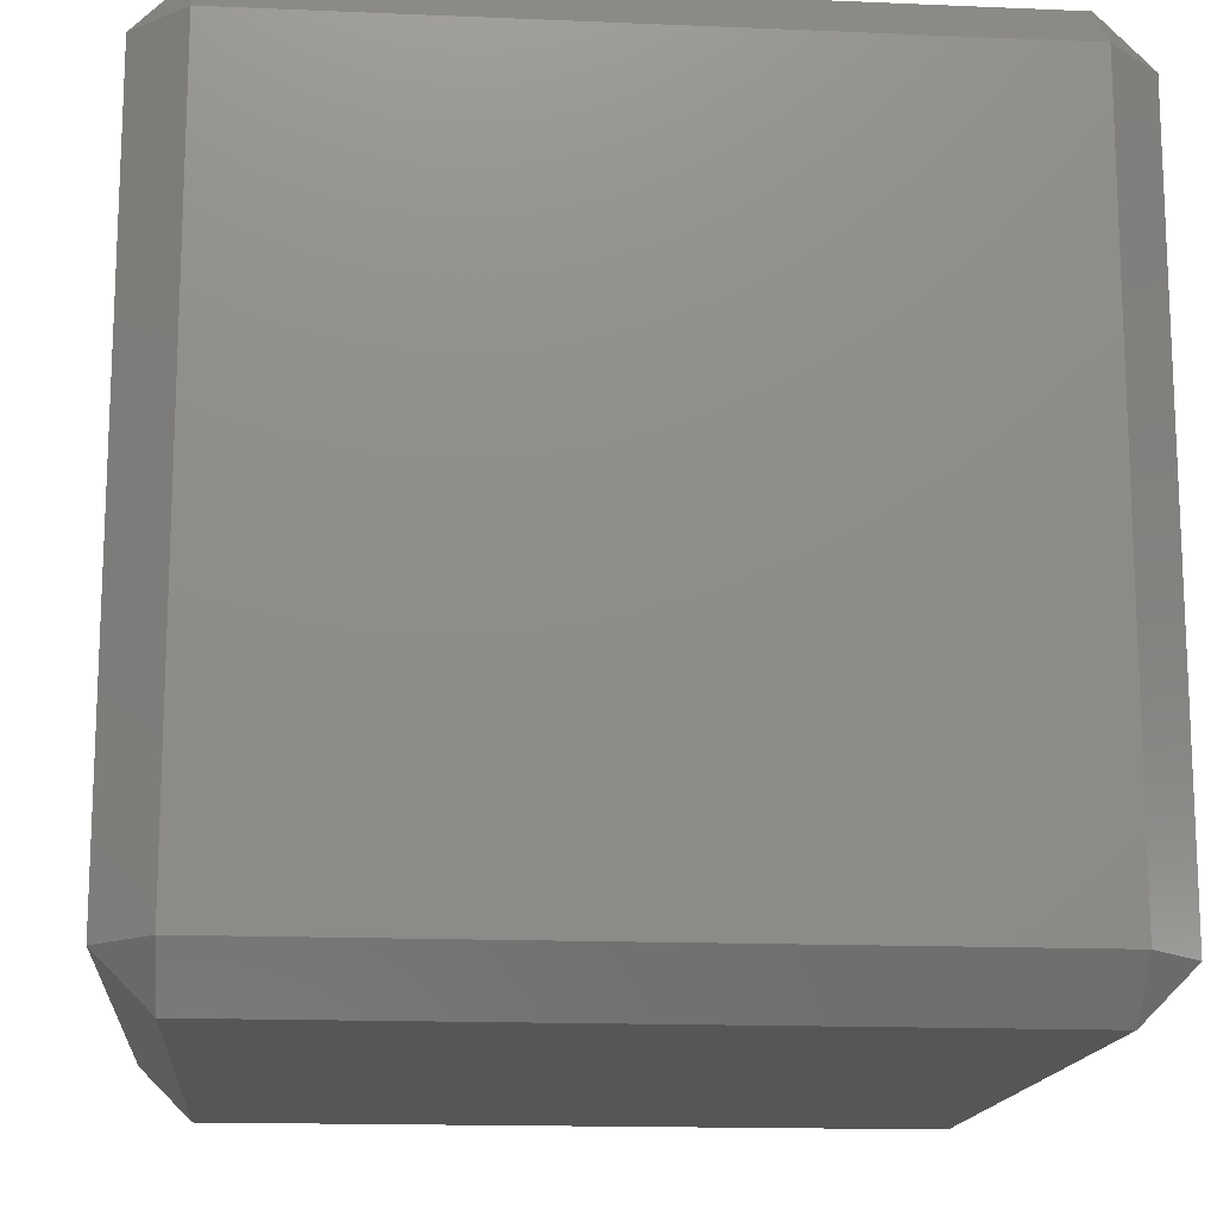
<metadata>
{"format":"stl","ext":"stl","renderer":"f3d","projection":"perspective","resolution":1024,"background":"white","views":[{"elev":-15.2,"azim":84.8,"up":"+Y"}]}
</metadata>
<code>
# stl→obj: 384 verts, 764 faces
v -0.01944 -0.01944 -0.02225
v -0.01944 -0.02225 -0.01944
v -0.02225 -0.01944 -0.01944
v -0.01944 -0.01389 -0.02225
v -0.02225 -0.01389 -0.01944
v -0.01944 -0.008333 -0.02225
v -0.02225 -0.008333 -0.01944
v -0.01944 -0.002778 -0.02225
v -0.02225 -0.002778 -0.01944
v -0.01944 0.002778 -0.02225
v -0.02225 0.002778 -0.01944
v -0.01944 0.008333 -0.02225
v -0.02225 0.008333 -0.01944
v -0.01944 0.01389 -0.02225
v -0.02225 0.01389 -0.01944
v -0.01944 0.01944 -0.02225
v -0.02225 0.01944 -0.01944
v -0.01944 0.02225 -0.01944
v -0.01389 -0.01944 -0.02225
v -0.01389 -0.02225 -0.01944
v -0.01389 -0.01389 -0.02225
v -0.01389 -0.008333 -0.02225
v -0.01389 -0.002778 -0.02225
v -0.01389 0.002778 -0.02225
v -0.01389 0.008333 -0.02225
v -0.01389 0.01389 -0.02225
v -0.01389 0.01944 -0.02225
v -0.01389 0.02225 -0.01944
v -0.008333 -0.01944 -0.02225
v -0.008333 -0.02225 -0.01944
v -0.008333 -0.01389 -0.02225
v -0.008333 -0.008333 -0.02225
v -0.008333 -0.002778 -0.02225
v -0.008333 0.002778 -0.02225
v -0.008333 0.008333 -0.02225
v -0.008333 0.01389 -0.02225
v -0.008333 0.01944 -0.02225
v -0.008333 0.02225 -0.01944
v -0.002778 -0.01944 -0.02225
v -0.002778 -0.02225 -0.01944
v -0.002778 -0.01389 -0.02225
v -0.002778 -0.008333 -0.02225
v -0.002778 -0.002778 -0.02225
v -0.002778 0.002778 -0.02225
v -0.002778 0.008333 -0.02225
v -0.002778 0.01389 -0.02225
v -0.002778 0.01944 -0.02225
v -0.002778 0.02225 -0.01944
v 0.002778 -0.01944 -0.02225
v 0.002778 -0.02225 -0.01944
v 0.002778 -0.01389 -0.02225
v 0.002778 -0.008333 -0.02225
v 0.002778 -0.002778 -0.02225
v 0.002778 0.002778 -0.02225
v 0.002778 0.008333 -0.02225
v 0.002778 0.01389 -0.02225
v 0.002778 0.01944 -0.02225
v 0.002778 0.02225 -0.01944
v 0.008333 -0.01944 -0.02225
v 0.008333 -0.02225 -0.01944
v 0.008333 -0.01389 -0.02225
v 0.008333 -0.008333 -0.02225
v 0.008333 -0.002778 -0.02225
v 0.008333 0.002778 -0.02225
v 0.008333 0.008333 -0.02225
v 0.008333 0.01389 -0.02225
v 0.008333 0.01944 -0.02225
v 0.008333 0.02225 -0.01944
v 0.01389 -0.01944 -0.02225
v 0.01389 -0.02225 -0.01944
v 0.01389 -0.01389 -0.02225
v 0.01389 -0.008333 -0.02225
v 0.01389 -0.002778 -0.02225
v 0.01389 0.002778 -0.02225
v 0.01389 0.008333 -0.02225
v 0.01389 0.01389 -0.02225
v 0.01389 0.01944 -0.02225
v 0.01389 0.02225 -0.01944
v 0.01944 -0.01944 -0.02225
v 0.01944 -0.02225 -0.01944
v 0.01944 -0.01389 -0.02225
v 0.01944 -0.008333 -0.02225
v 0.01944 -0.002778 -0.02225
v 0.01944 0.002778 -0.02225
v 0.01944 0.008333 -0.02225
v 0.01944 0.01389 -0.02225
v 0.01944 0.01944 -0.02225
v 0.01944 0.02225 -0.01944
v 0.02225 -0.01944 -0.01944
v 0.02225 -0.01389 -0.01944
v 0.02225 -0.008333 -0.01944
v 0.02225 -0.002778 -0.01944
v 0.02225 0.002778 -0.01944
v 0.02225 0.008333 -0.01944
v 0.02225 0.01389 -0.01944
v 0.02225 0.01944 -0.01944
v -0.01944 -0.02225 -0.01389
v -0.02225 -0.01944 -0.01389
v -0.02225 -0.01389 -0.01389
v -0.02225 -0.008333 -0.01389
v -0.02225 -0.002778 -0.01389
v -0.02225 0.002778 -0.01389
v -0.02225 0.008333 -0.01389
v -0.02225 0.01389 -0.01389
v -0.02225 0.01944 -0.01389
v -0.01944 0.02225 -0.01389
v -0.01389 -0.02225 -0.01389
v -0.01389 0.02225 -0.01389
v -0.008333 -0.02225 -0.01389
v -0.008333 0.02225 -0.01389
v -0.002778 -0.02225 -0.01389
v -0.002778 0.02225 -0.01389
v 0.002778 -0.02225 -0.01389
v 0.002778 0.02225 -0.01389
v 0.008333 -0.02225 -0.01389
v 0.008333 0.02225 -0.01389
v 0.01389 -0.02225 -0.01389
v 0.01389 0.02225 -0.01389
v 0.01944 -0.02225 -0.01389
v 0.01944 0.02225 -0.01389
v 0.02225 -0.01944 -0.01389
v 0.02225 -0.01389 -0.01389
v 0.02225 -0.008333 -0.01389
v 0.02225 -0.002778 -0.01389
v 0.02225 0.002778 -0.01389
v 0.02225 0.008333 -0.01389
v 0.02225 0.01389 -0.01389
v 0.02225 0.01944 -0.01389
v -0.01944 -0.02225 -0.008333
v -0.02225 -0.01944 -0.008333
v -0.02225 -0.01389 -0.008333
v -0.02225 -0.008333 -0.008333
v -0.02225 -0.002778 -0.008333
v -0.02225 0.002778 -0.008333
v -0.02225 0.008333 -0.008333
v -0.02225 0.01389 -0.008333
v -0.02225 0.01944 -0.008333
v -0.01944 0.02225 -0.008333
v -0.01389 -0.02225 -0.008333
v -0.01389 0.02225 -0.008333
v -0.008333 -0.02225 -0.008333
v -0.008333 0.02225 -0.008333
v -0.002778 -0.02225 -0.008333
v -0.002778 0.02225 -0.008333
v 0.002778 -0.02225 -0.008333
v 0.002778 0.02225 -0.008333
v 0.008333 -0.02225 -0.008333
v 0.008333 0.02225 -0.008333
v 0.01389 -0.02225 -0.008333
v 0.01389 0.02225 -0.008333
v 0.01944 -0.02225 -0.008333
v 0.01944 0.02225 -0.008333
v 0.02225 -0.01944 -0.008333
v 0.02225 -0.01389 -0.008333
v 0.02225 -0.008333 -0.008333
v 0.02225 -0.002778 -0.008333
v 0.02225 0.002778 -0.008333
v 0.02225 0.008333 -0.008333
v 0.02225 0.01389 -0.008333
v 0.02225 0.01944 -0.008333
v -0.01944 -0.02225 -0.002778
v -0.02225 -0.01944 -0.002778
v -0.02225 -0.01389 -0.002778
v -0.02225 -0.008333 -0.002778
v -0.02225 -0.002778 -0.002778
v -0.02225 0.002778 -0.002778
v -0.02225 0.008333 -0.002778
v -0.02225 0.01389 -0.002778
v -0.02225 0.01944 -0.002778
v -0.01944 0.02225 -0.002778
v -0.01389 -0.02225 -0.002778
v -0.01389 0.02225 -0.002778
v -0.008333 -0.02225 -0.002778
v -0.008333 0.02225 -0.002778
v -0.002778 -0.02225 -0.002778
v -0.002778 0.02225 -0.002778
v 0.002778 -0.02225 -0.002778
v 0.002778 0.02225 -0.002778
v 0.008333 -0.02225 -0.002778
v 0.008333 0.02225 -0.002778
v 0.01389 -0.02225 -0.002778
v 0.01389 0.02225 -0.002778
v 0.01944 -0.02225 -0.002778
v 0.01944 0.02225 -0.002778
v 0.02225 -0.01944 -0.002778
v 0.02225 -0.01389 -0.002778
v 0.02225 -0.008333 -0.002778
v 0.02225 -0.002778 -0.002778
v 0.02225 0.002778 -0.002778
v 0.02225 0.008333 -0.002778
v 0.02225 0.01389 -0.002778
v 0.02225 0.01944 -0.002778
v -0.01944 -0.02225 0.002778
v -0.02225 -0.01944 0.002778
v -0.02225 -0.01389 0.002778
v -0.02225 -0.008333 0.002778
v -0.02225 -0.002778 0.002778
v -0.02225 0.002778 0.002778
v -0.02225 0.008333 0.002778
v -0.02225 0.01389 0.002778
v -0.02225 0.01944 0.002778
v -0.01944 0.02225 0.002778
v -0.01389 -0.02225 0.002778
v -0.01389 0.02225 0.002778
v -0.008333 -0.02225 0.002778
v -0.008333 0.02225 0.002778
v -0.002778 -0.02225 0.002778
v -0.002778 0.02225 0.002778
v 0.002778 -0.02225 0.002778
v 0.002778 0.02225 0.002778
v 0.008333 -0.02225 0.002778
v 0.008333 0.02225 0.002778
v 0.01389 -0.02225 0.002778
v 0.01389 0.02225 0.002778
v 0.01944 -0.02225 0.002778
v 0.01944 0.02225 0.002778
v 0.02225 -0.01944 0.002778
v 0.02225 -0.01389 0.002778
v 0.02225 -0.008333 0.002778
v 0.02225 -0.002778 0.002778
v 0.02225 0.002778 0.002778
v 0.02225 0.008333 0.002778
v 0.02225 0.01389 0.002778
v 0.02225 0.01944 0.002778
v -0.01944 -0.02225 0.008333
v -0.02225 -0.01944 0.008333
v -0.02225 -0.01389 0.008333
v -0.02225 -0.008333 0.008333
v -0.02225 -0.002778 0.008333
v -0.02225 0.002778 0.008333
v -0.02225 0.008333 0.008333
v -0.02225 0.01389 0.008333
v -0.02225 0.01944 0.008333
v -0.01944 0.02225 0.008333
v -0.01389 -0.02225 0.008333
v -0.01389 0.02225 0.008333
v -0.008333 -0.02225 0.008333
v -0.008333 0.02225 0.008333
v -0.002778 -0.02225 0.008333
v -0.002778 0.02225 0.008333
v 0.002778 -0.02225 0.008333
v 0.002778 0.02225 0.008333
v 0.008333 -0.02225 0.008333
v 0.008333 0.02225 0.008333
v 0.01389 -0.02225 0.008333
v 0.01389 0.02225 0.008333
v 0.01944 -0.02225 0.008333
v 0.01944 0.02225 0.008333
v 0.02225 -0.01944 0.008333
v 0.02225 -0.01389 0.008333
v 0.02225 -0.008333 0.008333
v 0.02225 -0.002778 0.008333
v 0.02225 0.002778 0.008333
v 0.02225 0.008333 0.008333
v 0.02225 0.01389 0.008333
v 0.02225 0.01944 0.008333
v -0.01944 -0.02225 0.01389
v -0.02225 -0.01944 0.01389
v -0.02225 -0.01389 0.01389
v -0.02225 -0.008333 0.01389
v -0.02225 -0.002778 0.01389
v -0.02225 0.002778 0.01389
v -0.02225 0.008333 0.01389
v -0.02225 0.01389 0.01389
v -0.02225 0.01944 0.01389
v -0.01944 0.02225 0.01389
v -0.01389 -0.02225 0.01389
v -0.01389 0.02225 0.01389
v -0.008333 -0.02225 0.01389
v -0.008333 0.02225 0.01389
v -0.002778 -0.02225 0.01389
v -0.002778 0.02225 0.01389
v 0.002778 -0.02225 0.01389
v 0.002778 0.02225 0.01389
v 0.008333 -0.02225 0.01389
v 0.008333 0.02225 0.01389
v 0.01389 -0.02225 0.01389
v 0.01389 0.02225 0.01389
v 0.01944 -0.02225 0.01389
v 0.01944 0.02225 0.01389
v 0.02225 -0.01944 0.01389
v 0.02225 -0.01389 0.01389
v 0.02225 -0.008333 0.01389
v 0.02225 -0.002778 0.01389
v 0.02225 0.002778 0.01389
v 0.02225 0.008333 0.01389
v 0.02225 0.01389 0.01389
v 0.02225 0.01944 0.01389
v -0.01944 -0.02225 0.01944
v -0.02225 -0.01944 0.01944
v -0.02225 -0.01389 0.01944
v -0.02225 -0.008333 0.01944
v -0.02225 -0.002778 0.01944
v -0.02225 0.002778 0.01944
v -0.02225 0.008333 0.01944
v -0.02225 0.01389 0.01944
v -0.02225 0.01944 0.01944
v -0.01944 0.02225 0.01944
v -0.01389 -0.02225 0.01944
v -0.01389 0.02225 0.01944
v -0.008333 -0.02225 0.01944
v -0.008333 0.02225 0.01944
v -0.002778 -0.02225 0.01944
v -0.002778 0.02225 0.01944
v 0.002778 -0.02225 0.01944
v 0.002778 0.02225 0.01944
v 0.008333 -0.02225 0.01944
v 0.008333 0.02225 0.01944
v 0.01389 -0.02225 0.01944
v 0.01389 0.02225 0.01944
v 0.01944 -0.02225 0.01944
v 0.01944 0.02225 0.01944
v 0.02225 -0.01944 0.01944
v 0.02225 -0.01389 0.01944
v 0.02225 -0.008333 0.01944
v 0.02225 -0.002778 0.01944
v 0.02225 0.002778 0.01944
v 0.02225 0.008333 0.01944
v 0.02225 0.01389 0.01944
v 0.02225 0.01944 0.01944
v -0.01944 -0.01944 0.02225
v -0.01944 -0.01389 0.02225
v -0.01944 -0.008333 0.02225
v -0.01944 -0.002778 0.02225
v -0.01944 0.002778 0.02225
v -0.01944 0.008333 0.02225
v -0.01944 0.01389 0.02225
v -0.01944 0.01944 0.02225
v -0.01389 -0.01944 0.02225
v -0.01389 -0.01389 0.02225
v -0.01389 -0.008333 0.02225
v -0.01389 -0.002778 0.02225
v -0.01389 0.002778 0.02225
v -0.01389 0.008333 0.02225
v -0.01389 0.01389 0.02225
v -0.01389 0.01944 0.02225
v -0.008333 -0.01944 0.02225
v -0.008333 -0.01389 0.02225
v -0.008333 -0.008333 0.02225
v -0.008333 -0.002778 0.02225
v -0.008333 0.002778 0.02225
v -0.008333 0.008333 0.02225
v -0.008333 0.01389 0.02225
v -0.008333 0.01944 0.02225
v -0.002778 -0.01944 0.02225
v -0.002778 -0.01389 0.02225
v -0.002778 -0.008333 0.02225
v -0.002778 -0.002778 0.02225
v -0.002778 0.002778 0.02225
v -0.002778 0.008333 0.02225
v -0.002778 0.01389 0.02225
v -0.002778 0.01944 0.02225
v 0.002778 -0.01944 0.02225
v 0.002778 -0.01389 0.02225
v 0.002778 -0.008333 0.02225
v 0.002778 -0.002778 0.02225
v 0.002778 0.002778 0.02225
v 0.002778 0.008333 0.02225
v 0.002778 0.01389 0.02225
v 0.002778 0.01944 0.02225
v 0.008333 -0.01944 0.02225
v 0.008333 -0.01389 0.02225
v 0.008333 -0.008333 0.02225
v 0.008333 -0.002778 0.02225
v 0.008333 0.002778 0.02225
v 0.008333 0.008333 0.02225
v 0.008333 0.01389 0.02225
v 0.008333 0.01944 0.02225
v 0.01389 -0.01944 0.02225
v 0.01389 -0.01389 0.02225
v 0.01389 -0.008333 0.02225
v 0.01389 -0.002778 0.02225
v 0.01389 0.002778 0.02225
v 0.01389 0.008333 0.02225
v 0.01389 0.01389 0.02225
v 0.01389 0.01944 0.02225
v 0.01944 -0.01944 0.02225
v 0.01944 -0.01389 0.02225
v 0.01944 -0.008333 0.02225
v 0.01944 -0.002778 0.02225
v 0.01944 0.002778 0.02225
v 0.01944 0.008333 0.02225
v 0.01944 0.01389 0.02225
v 0.01944 0.01944 0.02225
f 1 2 3
f 1 3 4
f 4 3 5
f 4 5 6
f 6 5 7
f 6 7 8
f 8 7 9
f 8 9 10
f 10 9 11
f 10 11 12
f 12 11 13
f 12 13 14
f 14 13 15
f 14 15 16
f 16 15 17
f 16 17 18
f 1 19 2
f 2 19 20
f 1 4 19
f 19 4 21
f 4 6 21
f 21 6 22
f 6 8 22
f 22 8 23
f 8 10 23
f 23 10 24
f 10 12 24
f 24 12 25
f 12 14 25
f 25 14 26
f 14 16 26
f 26 16 27
f 16 18 27
f 27 18 28
f 19 29 20
f 20 29 30
f 19 21 29
f 29 21 31
f 21 22 31
f 31 22 32
f 22 23 32
f 32 23 33
f 23 24 33
f 33 24 34
f 24 25 34
f 34 25 35
f 25 26 35
f 35 26 36
f 26 27 36
f 36 27 37
f 27 28 37
f 37 28 38
f 29 39 30
f 30 39 40
f 29 31 39
f 39 31 41
f 31 32 41
f 41 32 42
f 32 33 42
f 42 33 43
f 33 34 43
f 43 34 44
f 34 35 44
f 44 35 45
f 35 36 45
f 45 36 46
f 36 37 46
f 46 37 47
f 37 38 47
f 47 38 48
f 39 49 40
f 40 49 50
f 39 41 49
f 49 41 51
f 41 42 51
f 51 42 52
f 42 43 52
f 52 43 53
f 43 44 53
f 53 44 54
f 44 45 54
f 54 45 55
f 45 46 55
f 55 46 56
f 46 47 56
f 56 47 57
f 47 48 57
f 57 48 58
f 49 59 50
f 50 59 60
f 49 51 59
f 59 51 61
f 51 52 61
f 61 52 62
f 52 53 62
f 62 53 63
f 53 54 63
f 63 54 64
f 54 55 64
f 64 55 65
f 55 56 65
f 65 56 66
f 56 57 66
f 66 57 67
f 57 58 67
f 67 58 68
f 59 69 60
f 60 69 70
f 59 61 69
f 69 61 71
f 61 62 71
f 71 62 72
f 62 63 72
f 72 63 73
f 63 64 73
f 73 64 74
f 64 65 74
f 74 65 75
f 65 66 75
f 75 66 76
f 66 67 76
f 76 67 77
f 67 68 77
f 77 68 78
f 69 79 70
f 70 79 80
f 69 71 79
f 79 71 81
f 71 72 81
f 81 72 82
f 72 73 82
f 82 73 83
f 73 74 83
f 83 74 84
f 74 75 84
f 84 75 85
f 75 76 85
f 85 76 86
f 76 77 86
f 86 77 87
f 77 78 87
f 87 78 88
f 79 89 80
f 79 81 89
f 89 81 90
f 81 82 90
f 90 82 91
f 82 83 91
f 91 83 92
f 83 84 92
f 92 84 93
f 84 85 93
f 93 85 94
f 85 86 94
f 94 86 95
f 86 87 95
f 95 87 96
f 87 88 96
f 2 97 3
f 3 97 98
f 3 98 5
f 5 98 99
f 5 99 7
f 7 99 100
f 7 100 9
f 9 100 101
f 9 101 11
f 11 101 102
f 11 102 13
f 13 102 103
f 13 103 15
f 15 103 104
f 15 104 17
f 17 104 105
f 17 105 18
f 18 105 106
f 20 107 2
f 2 107 97
f 28 18 108
f 108 18 106
f 30 109 20
f 20 109 107
f 38 28 110
f 110 28 108
f 40 111 30
f 30 111 109
f 48 38 112
f 112 38 110
f 50 113 40
f 40 113 111
f 58 48 114
f 114 48 112
f 60 115 50
f 50 115 113
f 68 58 116
f 116 58 114
f 70 117 60
f 60 117 115
f 78 68 118
f 118 68 116
f 80 119 70
f 70 119 117
f 88 78 120
f 120 78 118
f 80 89 119
f 119 89 121
f 89 90 121
f 121 90 122
f 90 91 122
f 122 91 123
f 91 92 123
f 123 92 124
f 92 93 124
f 124 93 125
f 93 94 125
f 125 94 126
f 94 95 126
f 126 95 127
f 95 96 127
f 127 96 128
f 96 88 128
f 128 88 120
f 97 129 98
f 98 129 130
f 98 130 99
f 99 130 131
f 99 131 100
f 100 131 132
f 100 132 101
f 101 132 133
f 101 133 102
f 102 133 134
f 102 134 103
f 103 134 135
f 103 135 104
f 104 135 136
f 104 136 105
f 105 136 137
f 105 137 106
f 106 137 138
f 107 139 97
f 97 139 129
f 108 106 140
f 140 106 138
f 109 141 107
f 107 141 139
f 110 108 142
f 142 108 140
f 111 143 109
f 109 143 141
f 112 110 144
f 144 110 142
f 113 145 111
f 111 145 143
f 114 112 146
f 146 112 144
f 115 147 113
f 113 147 145
f 116 114 148
f 148 114 146
f 117 149 115
f 115 149 147
f 118 116 150
f 150 116 148
f 119 151 117
f 117 151 149
f 120 118 152
f 152 118 150
f 119 121 151
f 151 121 153
f 121 122 153
f 153 122 154
f 122 123 154
f 154 123 155
f 123 124 155
f 155 124 156
f 124 125 156
f 156 125 157
f 125 126 157
f 157 126 158
f 126 127 158
f 158 127 159
f 127 128 159
f 159 128 160
f 128 120 160
f 160 120 152
f 129 161 130
f 130 161 162
f 130 162 131
f 131 162 163
f 131 163 132
f 132 163 164
f 132 164 133
f 133 164 165
f 133 165 134
f 134 165 166
f 134 166 135
f 135 166 167
f 135 167 136
f 136 167 168
f 136 168 137
f 137 168 169
f 137 169 138
f 138 169 170
f 139 171 129
f 129 171 161
f 140 138 172
f 172 138 170
f 141 173 139
f 139 173 171
f 142 140 174
f 174 140 172
f 143 175 141
f 141 175 173
f 144 142 176
f 176 142 174
f 145 177 143
f 143 177 175
f 146 144 178
f 178 144 176
f 147 179 145
f 145 179 177
f 148 146 180
f 180 146 178
f 149 181 147
f 147 181 179
f 150 148 182
f 182 148 180
f 151 183 149
f 149 183 181
f 152 150 184
f 184 150 182
f 151 153 183
f 183 153 185
f 153 154 185
f 185 154 186
f 154 155 186
f 186 155 187
f 155 156 187
f 187 156 188
f 156 157 188
f 188 157 189
f 157 158 189
f 189 158 190
f 158 159 190
f 190 159 191
f 159 160 191
f 191 160 192
f 160 152 192
f 192 152 184
f 161 193 162
f 162 193 194
f 162 194 163
f 163 194 195
f 163 195 164
f 164 195 196
f 164 196 165
f 165 196 197
f 165 197 166
f 166 197 198
f 166 198 167
f 167 198 199
f 167 199 168
f 168 199 200
f 168 200 169
f 169 200 201
f 169 201 170
f 170 201 202
f 171 203 161
f 161 203 193
f 172 170 204
f 204 170 202
f 173 205 171
f 171 205 203
f 174 172 206
f 206 172 204
f 175 207 173
f 173 207 205
f 176 174 208
f 208 174 206
f 177 209 175
f 175 209 207
f 178 176 210
f 210 176 208
f 179 211 177
f 177 211 209
f 180 178 212
f 212 178 210
f 181 213 179
f 179 213 211
f 182 180 214
f 214 180 212
f 183 215 181
f 181 215 213
f 184 182 216
f 216 182 214
f 183 185 215
f 215 185 217
f 185 186 217
f 217 186 218
f 186 187 218
f 218 187 219
f 187 188 219
f 219 188 220
f 188 189 220
f 220 189 221
f 189 190 221
f 221 190 222
f 190 191 222
f 222 191 223
f 191 192 223
f 223 192 224
f 192 184 224
f 224 184 216
f 193 225 194
f 194 225 226
f 194 226 195
f 195 226 227
f 195 227 196
f 196 227 228
f 196 228 197
f 197 228 229
f 197 229 198
f 198 229 230
f 198 230 199
f 199 230 231
f 199 231 200
f 200 231 232
f 200 232 201
f 201 232 233
f 201 233 202
f 202 233 234
f 203 235 193
f 193 235 225
f 204 202 236
f 236 202 234
f 205 237 203
f 203 237 235
f 206 204 238
f 238 204 236
f 207 239 205
f 205 239 237
f 208 206 240
f 240 206 238
f 209 241 207
f 207 241 239
f 210 208 242
f 242 208 240
f 211 243 209
f 209 243 241
f 212 210 244
f 244 210 242
f 213 245 211
f 211 245 243
f 214 212 246
f 246 212 244
f 215 247 213
f 213 247 245
f 216 214 248
f 248 214 246
f 215 217 247
f 247 217 249
f 217 218 249
f 249 218 250
f 218 219 250
f 250 219 251
f 219 220 251
f 251 220 252
f 220 221 252
f 252 221 253
f 221 222 253
f 253 222 254
f 222 223 254
f 254 223 255
f 223 224 255
f 255 224 256
f 224 216 256
f 256 216 248
f 225 257 226
f 226 257 258
f 226 258 227
f 227 258 259
f 227 259 228
f 228 259 260
f 228 260 229
f 229 260 261
f 229 261 230
f 230 261 262
f 230 262 231
f 231 262 263
f 231 263 232
f 232 263 264
f 232 264 233
f 233 264 265
f 233 265 234
f 234 265 266
f 235 267 225
f 225 267 257
f 236 234 268
f 268 234 266
f 237 269 235
f 235 269 267
f 238 236 270
f 270 236 268
f 239 271 237
f 237 271 269
f 240 238 272
f 272 238 270
f 241 273 239
f 239 273 271
f 242 240 274
f 274 240 272
f 243 275 241
f 241 275 273
f 244 242 276
f 276 242 274
f 245 277 243
f 243 277 275
f 246 244 278
f 278 244 276
f 247 279 245
f 245 279 277
f 248 246 280
f 280 246 278
f 247 249 279
f 279 249 281
f 249 250 281
f 281 250 282
f 250 251 282
f 282 251 283
f 251 252 283
f 283 252 284
f 252 253 284
f 284 253 285
f 253 254 285
f 285 254 286
f 254 255 286
f 286 255 287
f 255 256 287
f 287 256 288
f 256 248 288
f 288 248 280
f 257 289 258
f 258 289 290
f 258 290 259
f 259 290 291
f 259 291 260
f 260 291 292
f 260 292 261
f 261 292 293
f 261 293 262
f 262 293 294
f 262 294 263
f 263 294 295
f 263 295 264
f 264 295 296
f 264 296 265
f 265 296 297
f 265 297 266
f 266 297 298
f 267 299 257
f 257 299 289
f 268 266 300
f 300 266 298
f 269 301 267
f 267 301 299
f 270 268 302
f 302 268 300
f 271 303 269
f 269 303 301
f 272 270 304
f 304 270 302
f 273 305 271
f 271 305 303
f 274 272 306
f 306 272 304
f 275 307 273
f 273 307 305
f 276 274 308
f 308 274 306
f 277 309 275
f 275 309 307
f 278 276 310
f 310 276 308
f 279 311 277
f 277 311 309
f 280 278 312
f 312 278 310
f 279 281 311
f 311 281 313
f 281 282 313
f 313 282 314
f 282 283 314
f 314 283 315
f 283 284 315
f 315 284 316
f 284 285 316
f 316 285 317
f 285 286 317
f 317 286 318
f 286 287 318
f 318 287 319
f 287 288 319
f 319 288 320
f 288 280 320
f 320 280 312
f 289 321 290
f 290 321 291
f 291 321 322
f 291 322 292
f 292 322 323
f 292 323 293
f 293 323 324
f 293 324 294
f 294 324 325
f 294 325 295
f 295 325 326
f 295 326 296
f 296 326 327
f 296 327 297
f 297 327 328
f 297 328 298
f 299 329 289
f 289 329 321
f 321 329 322
f 322 329 330
f 322 330 323
f 323 330 331
f 323 331 324
f 324 331 332
f 324 332 325
f 325 332 333
f 325 333 326
f 326 333 334
f 326 334 327
f 327 334 335
f 327 335 328
f 328 335 336
f 300 298 336
f 336 298 328
f 301 337 299
f 299 337 329
f 329 337 330
f 330 337 338
f 330 338 331
f 331 338 339
f 331 339 332
f 332 339 340
f 332 340 333
f 333 340 341
f 333 341 334
f 334 341 342
f 334 342 335
f 335 342 343
f 335 343 336
f 336 343 344
f 302 300 344
f 344 300 336
f 303 345 301
f 301 345 337
f 337 345 338
f 338 345 346
f 338 346 339
f 339 346 347
f 339 347 340
f 340 347 348
f 340 348 341
f 341 348 349
f 341 349 342
f 342 349 350
f 342 350 343
f 343 350 351
f 343 351 344
f 344 351 352
f 304 302 352
f 352 302 344
f 305 353 303
f 303 353 345
f 345 353 346
f 346 353 354
f 346 354 347
f 347 354 355
f 347 355 348
f 348 355 356
f 348 356 349
f 349 356 357
f 349 357 350
f 350 357 358
f 350 358 351
f 351 358 359
f 351 359 352
f 352 359 360
f 306 304 360
f 360 304 352
f 307 361 305
f 305 361 353
f 353 361 354
f 354 361 362
f 354 362 355
f 355 362 363
f 355 363 356
f 356 363 364
f 356 364 357
f 357 364 365
f 357 365 358
f 358 365 366
f 358 366 359
f 359 366 367
f 359 367 360
f 360 367 368
f 308 306 368
f 368 306 360
f 309 369 307
f 307 369 361
f 361 369 362
f 362 369 370
f 362 370 363
f 363 370 371
f 363 371 364
f 364 371 372
f 364 372 365
f 365 372 373
f 365 373 366
f 366 373 374
f 366 374 367
f 367 374 375
f 367 375 368
f 368 375 376
f 310 308 376
f 376 308 368
f 311 377 309
f 309 377 369
f 369 377 370
f 370 377 378
f 370 378 371
f 371 378 379
f 371 379 372
f 372 379 380
f 372 380 373
f 373 380 381
f 373 381 374
f 374 381 382
f 374 382 375
f 375 382 383
f 375 383 376
f 376 383 384
f 312 310 384
f 384 310 376
f 311 313 377
f 313 314 377
f 377 314 378
f 314 315 378
f 378 315 379
f 315 316 379
f 379 316 380
f 316 317 380
f 380 317 381
f 317 318 381
f 381 318 382
f 318 319 382
f 382 319 383
f 319 320 383
f 383 320 384
f 320 312 384

</code>
